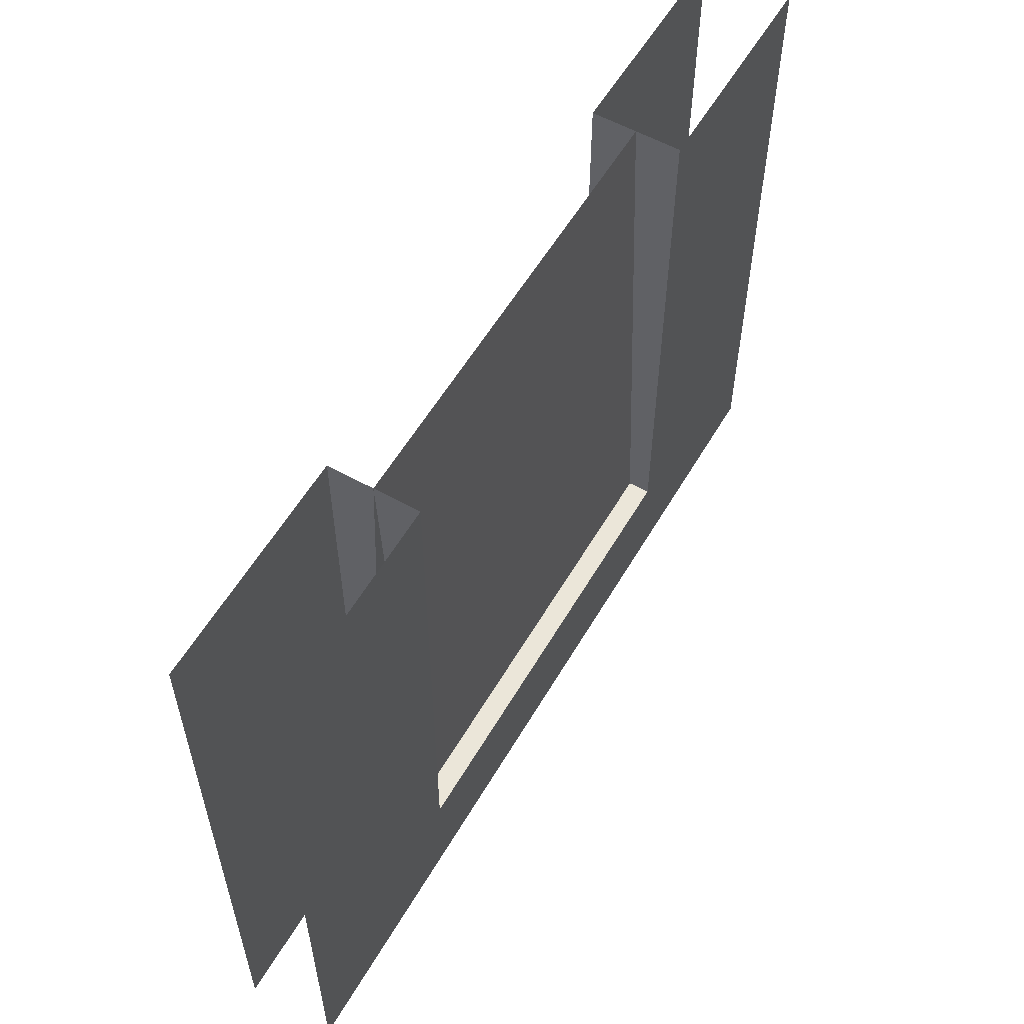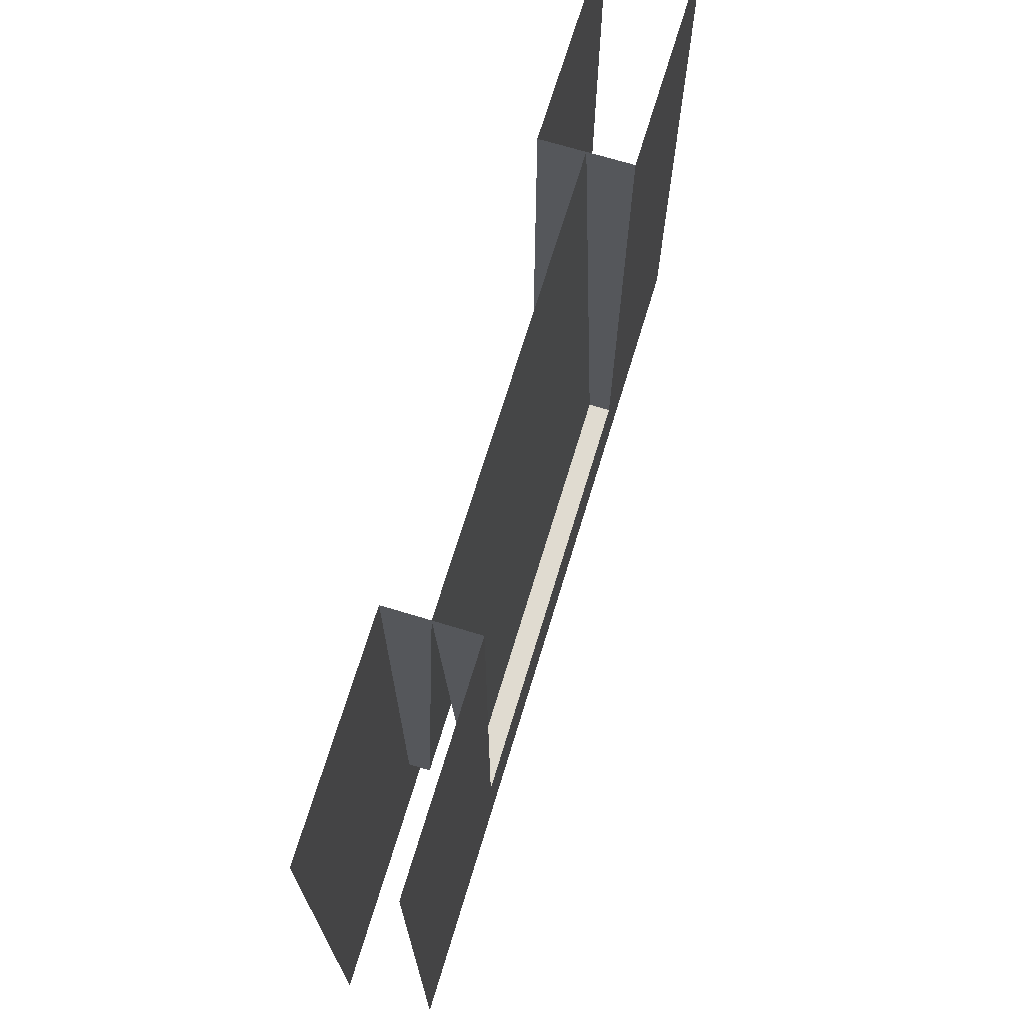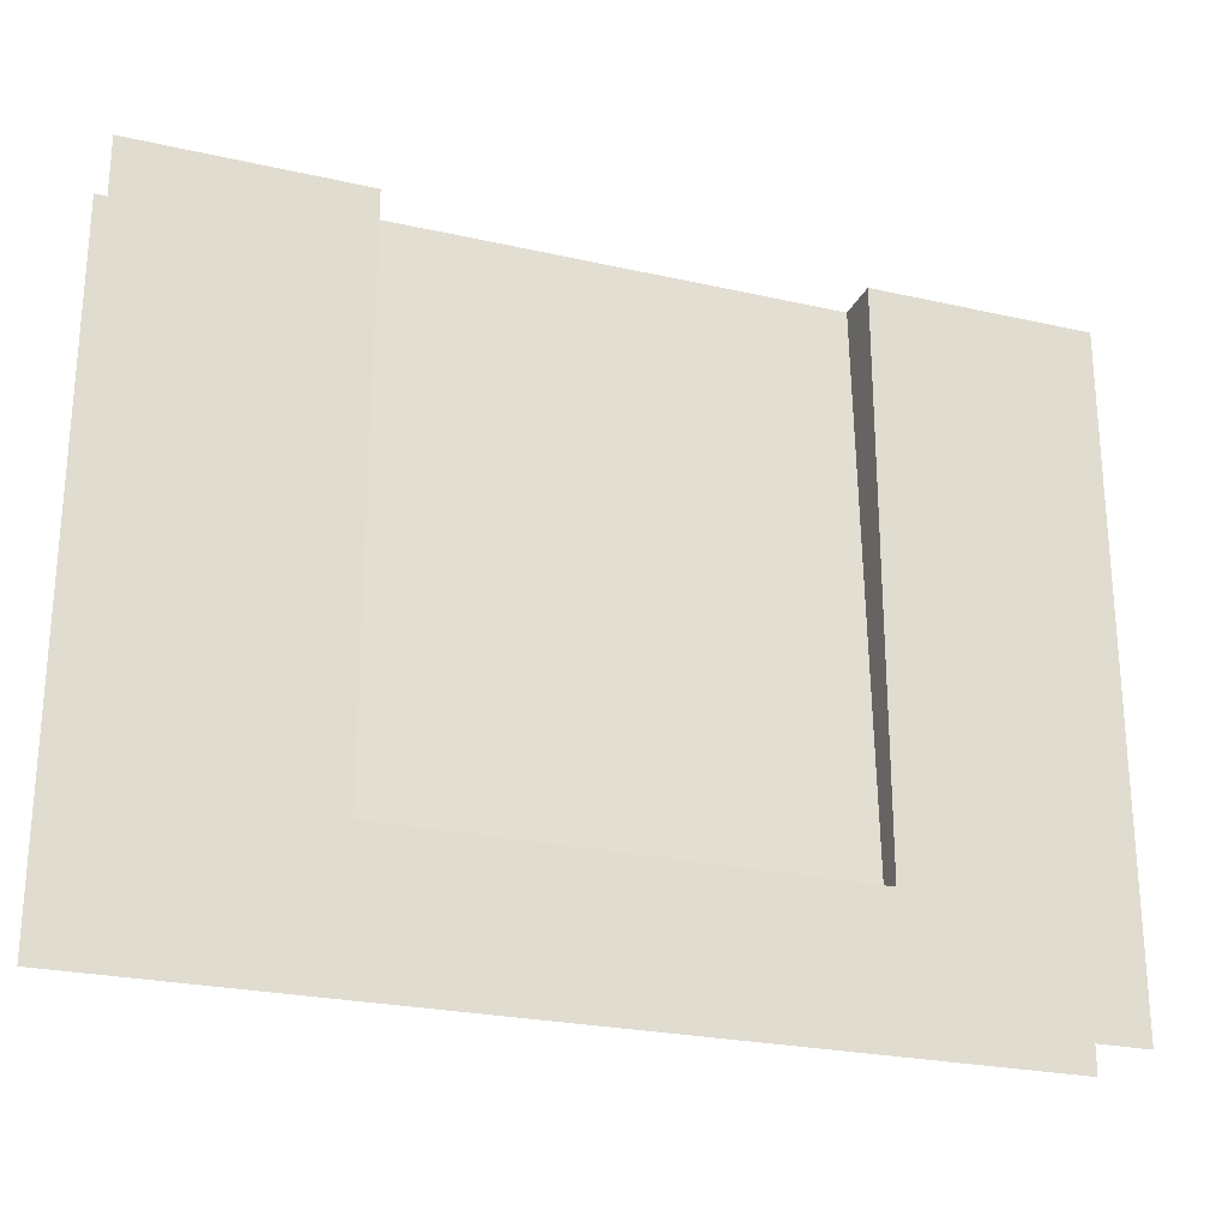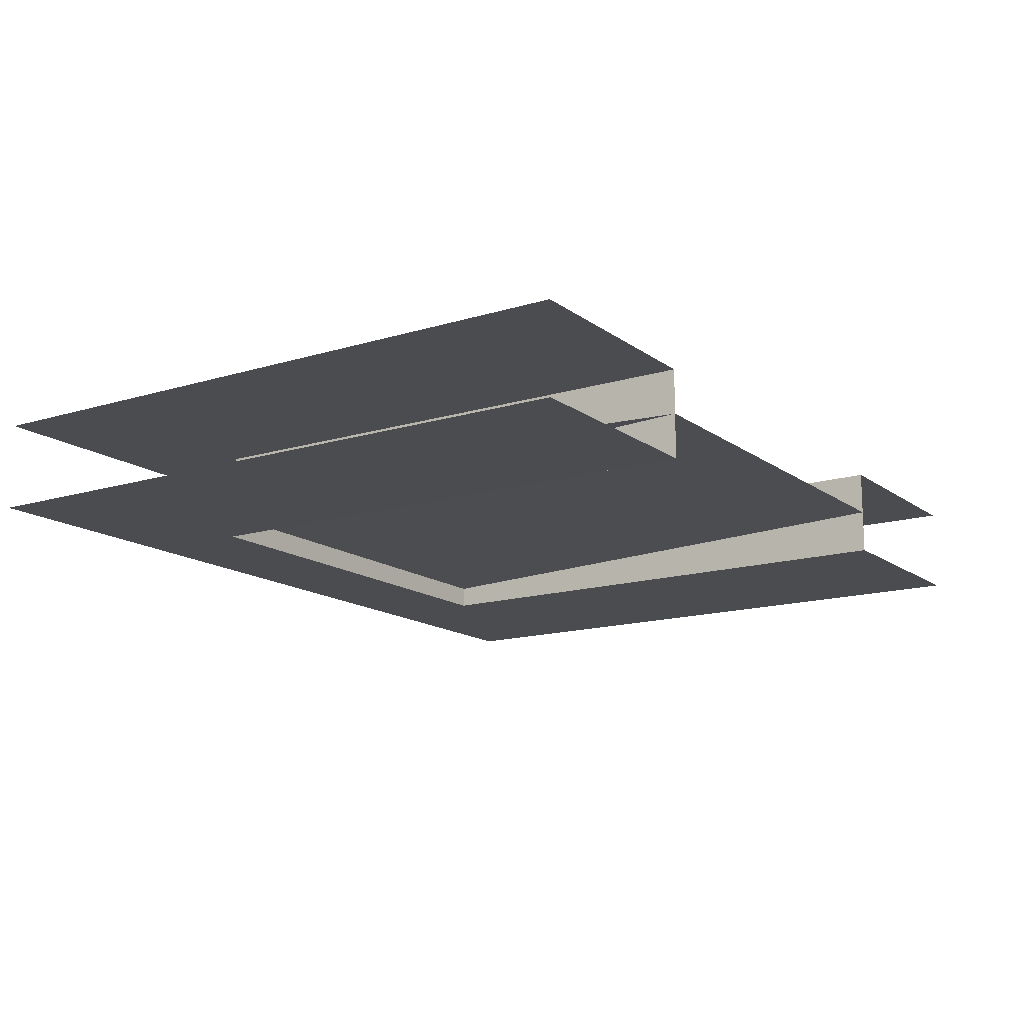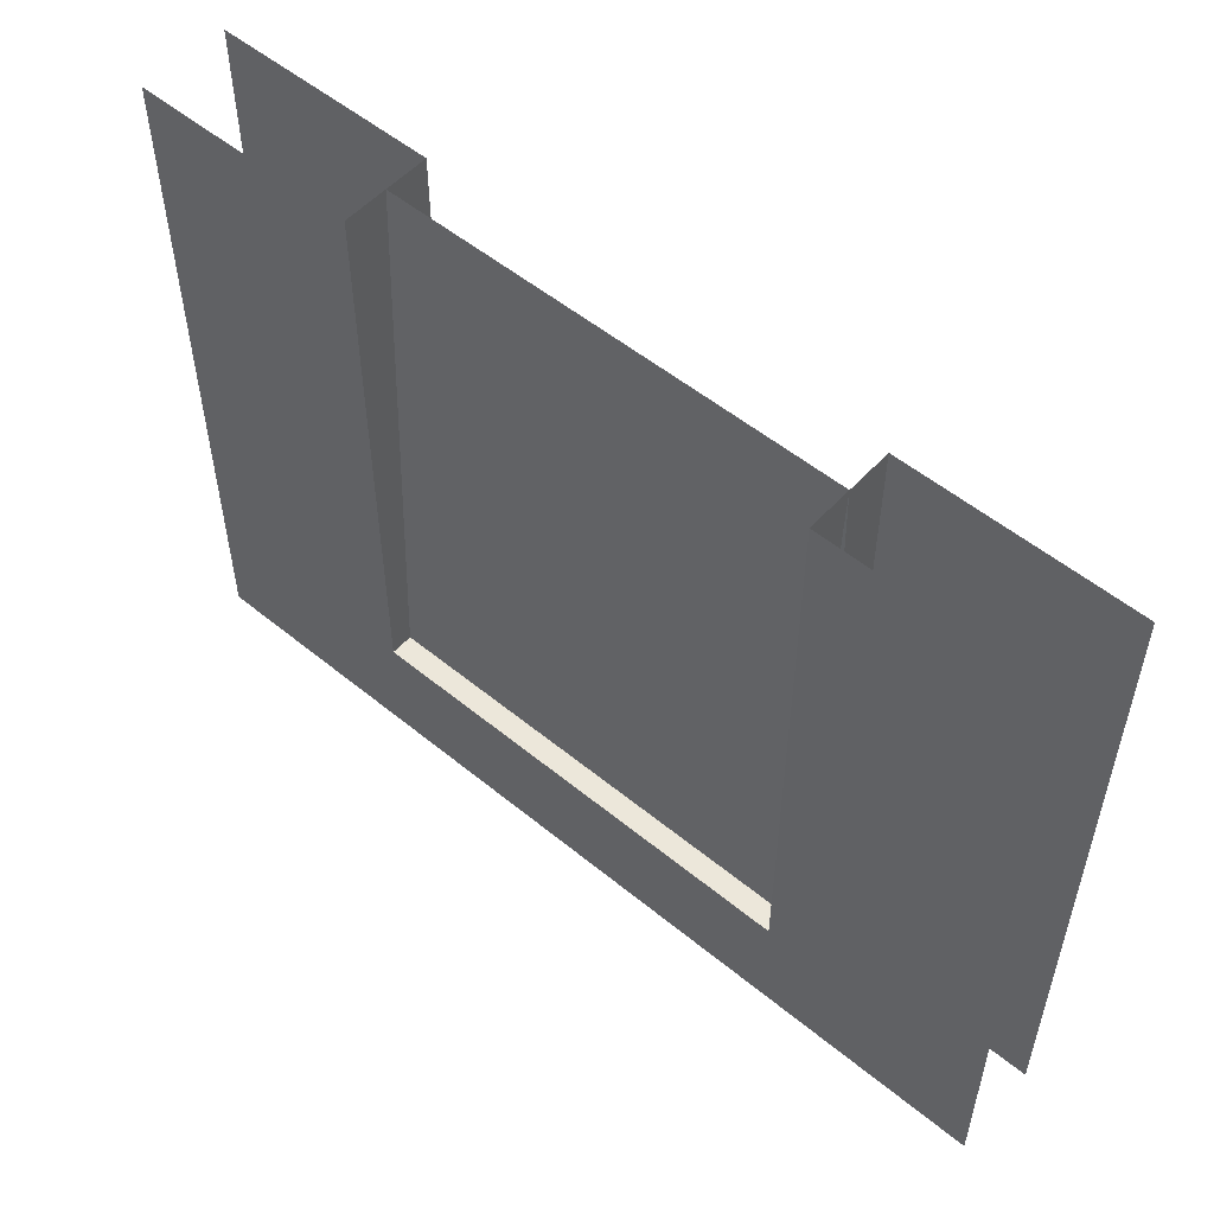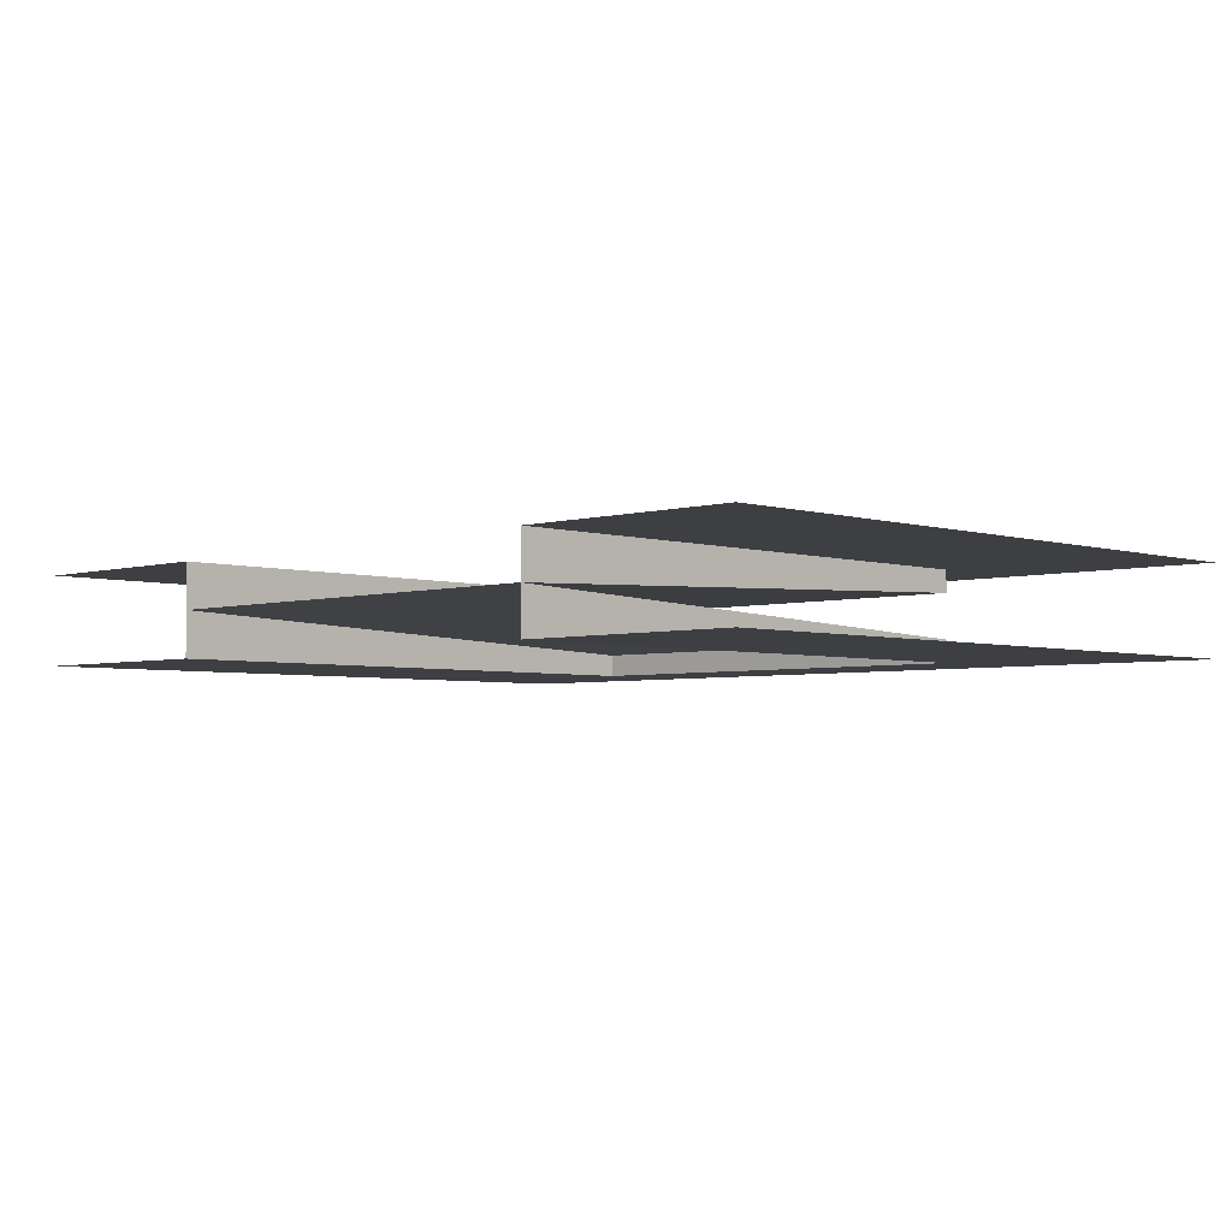
<metadata>
{"format":"obj","ext":"obj","renderer":"f3d","projection":"perspective","resolution":1024,"background":"white","views":[{"elev":57.2,"azim":120.1,"up":"+Y"},{"elev":70.2,"azim":106.9,"up":"+Y"},{"elev":-24.9,"azim":-20.2,"up":"+Y"},{"elev":-14.7,"azim":123.5,"up":"+Z"},{"elev":53.5,"azim":-138.8,"up":"+Y"},{"elev":-3.8,"azim":-135.7,"up":"+Z"}]}
</metadata>
<code>
o wall_hr_1_m_1
v 2 -0 0.2
v 2 3 0.2
v -2 -0 0.2
v -2 3 0.2
v -1 3 0.2
v 1 3 0.2
v -1 0.5 0.2
v 1 0.5 0.2
v -1 0.5 0.1
v 1 0.5 0.1
v 1 3 1e-06
v -1 3 1e-06
v -2 -0 -0.2
v -2 3 -0.2
v 2 -0 -0.2
v 2 3 -0.2
v 1 3 -0.2
v -1 3 -0.2
v 1 0.5 -0.2
v -1 0.5 -0.2
v 1 0.5 -0.1
v -1 0.5 -0.1
v -1 3 -1e-06
v 1 3 -1e-06
f 1 2 6 8
f 3 1 8 7
f 6 11 10 8
f 7 8 10 9
f 7 9 12 5
f 13 14 18 20
f 15 13 20 19
f 18 23 22 20
f 19 20 22 21
f 19 21 24 17
f 4 3 7 5
f 16 15 19 17
f 10 11 12 9
f 22 23 24 21

</code>
